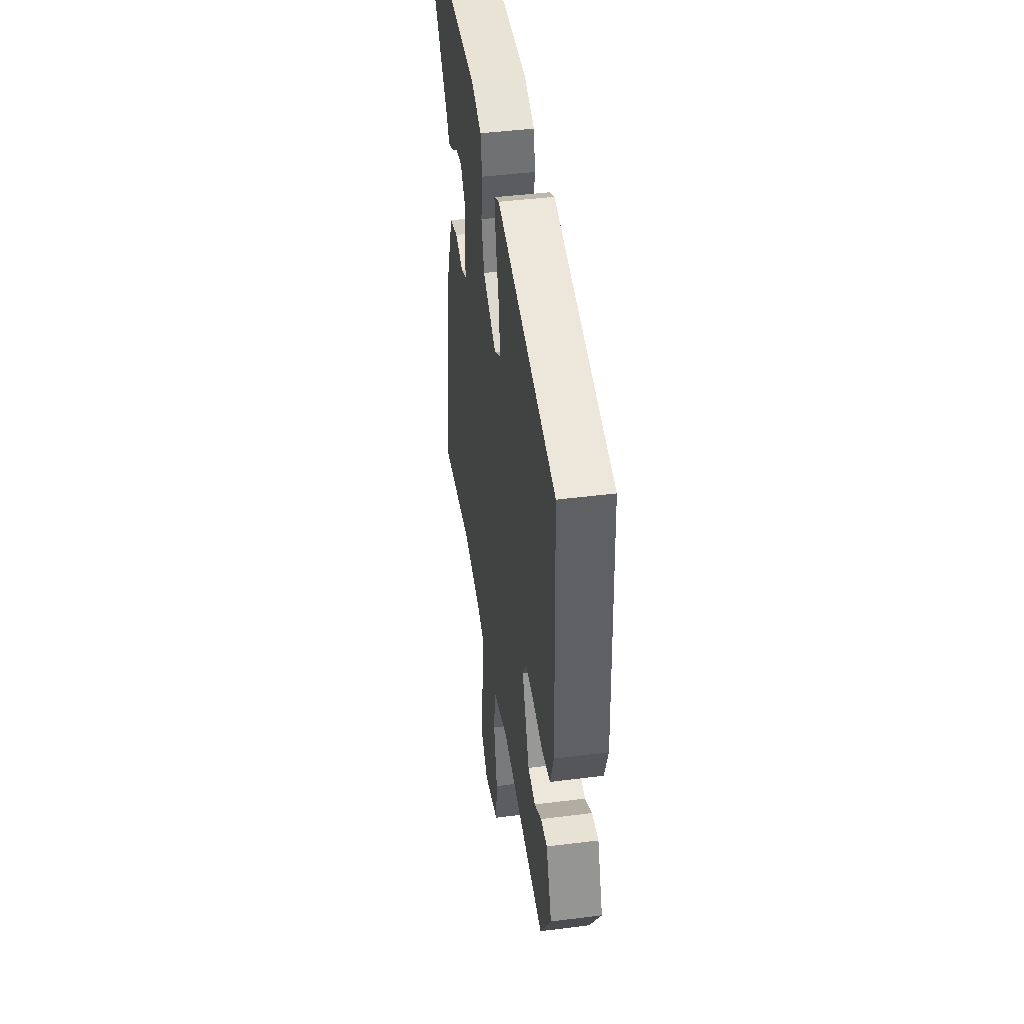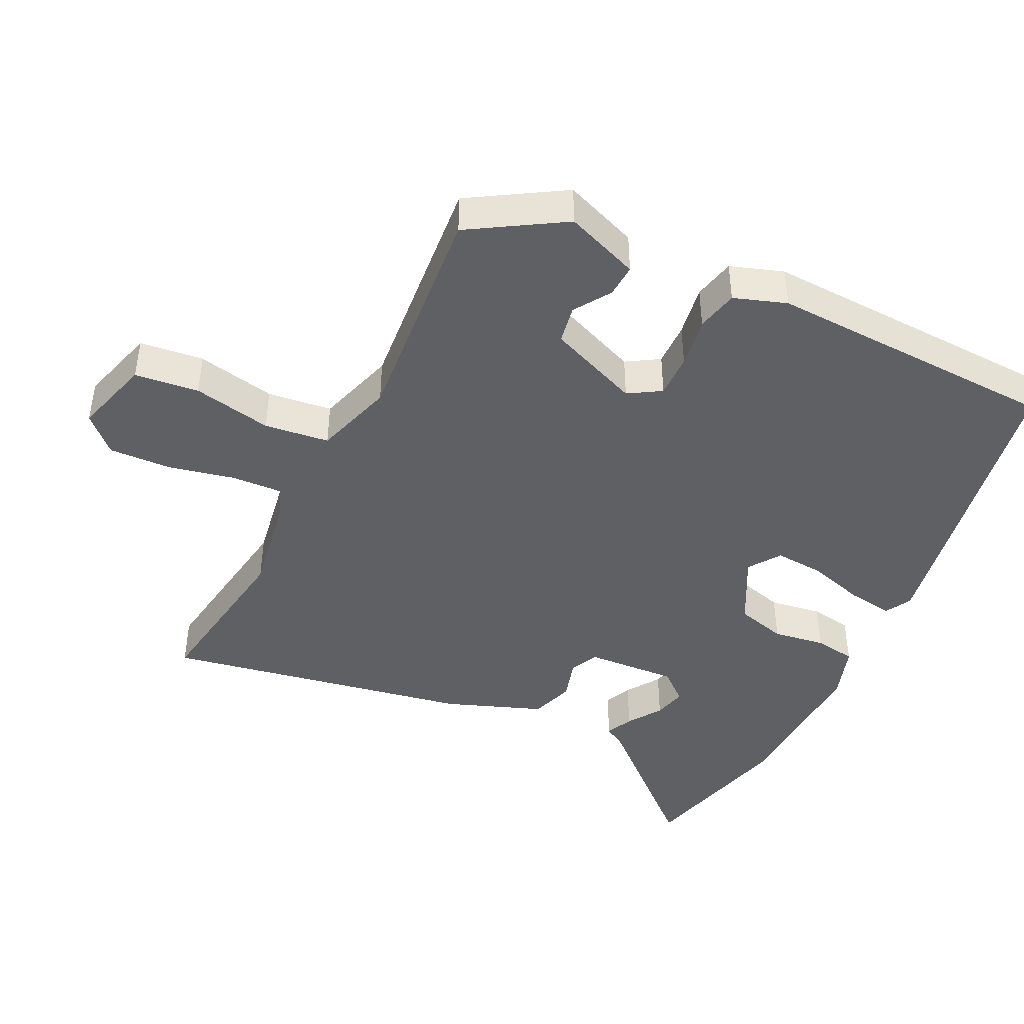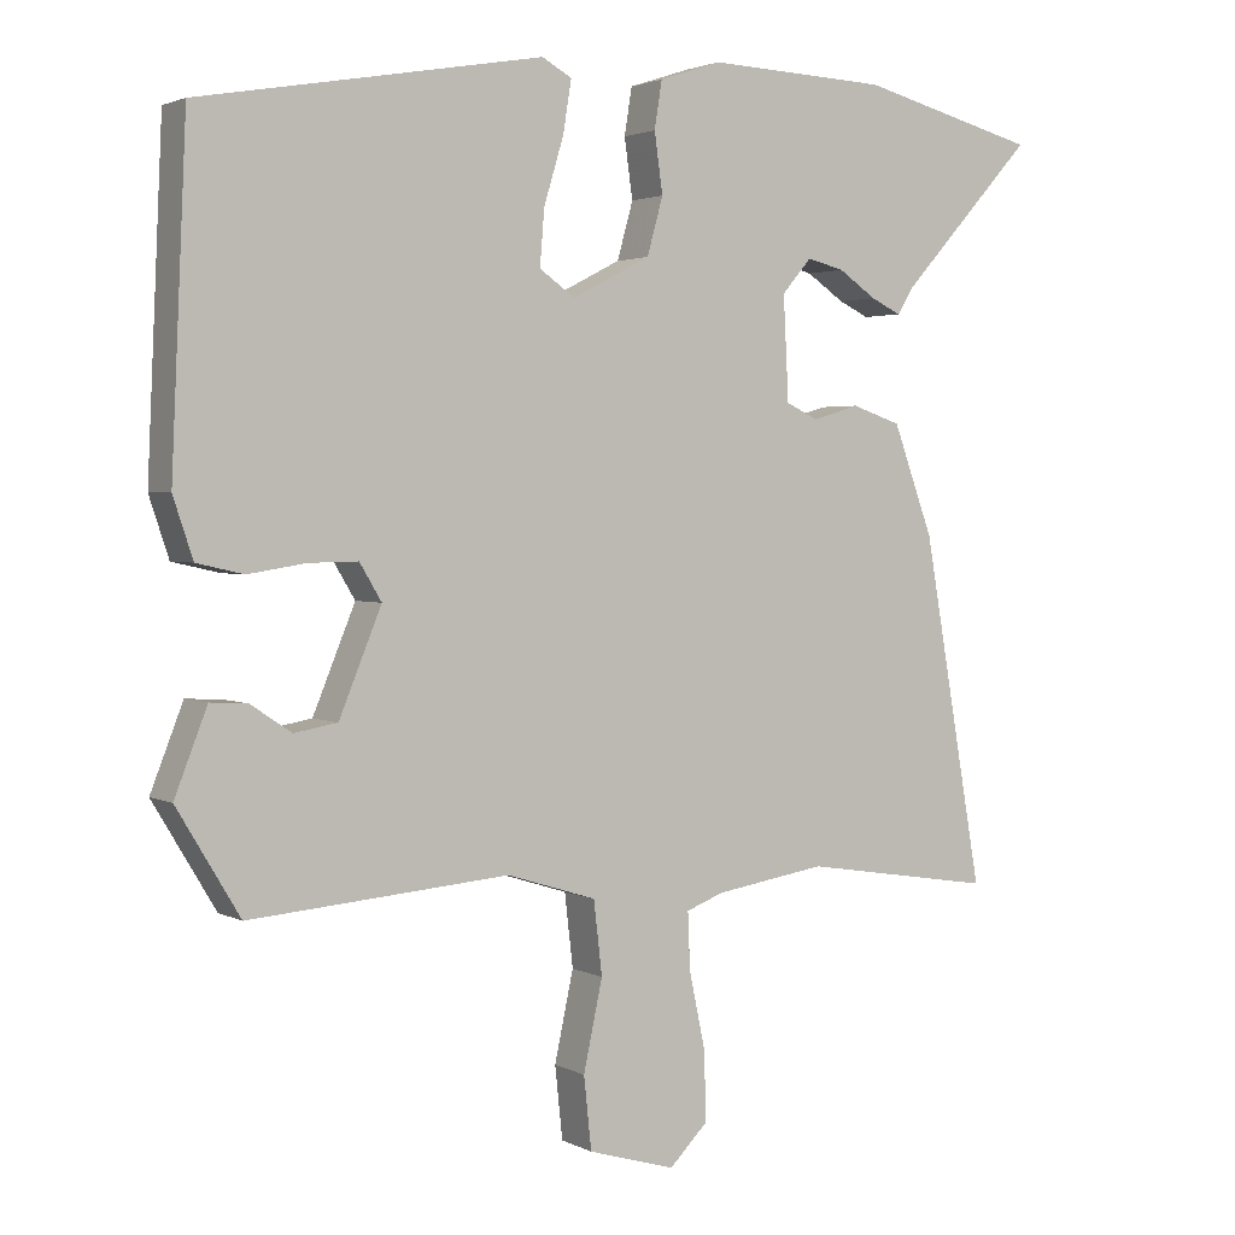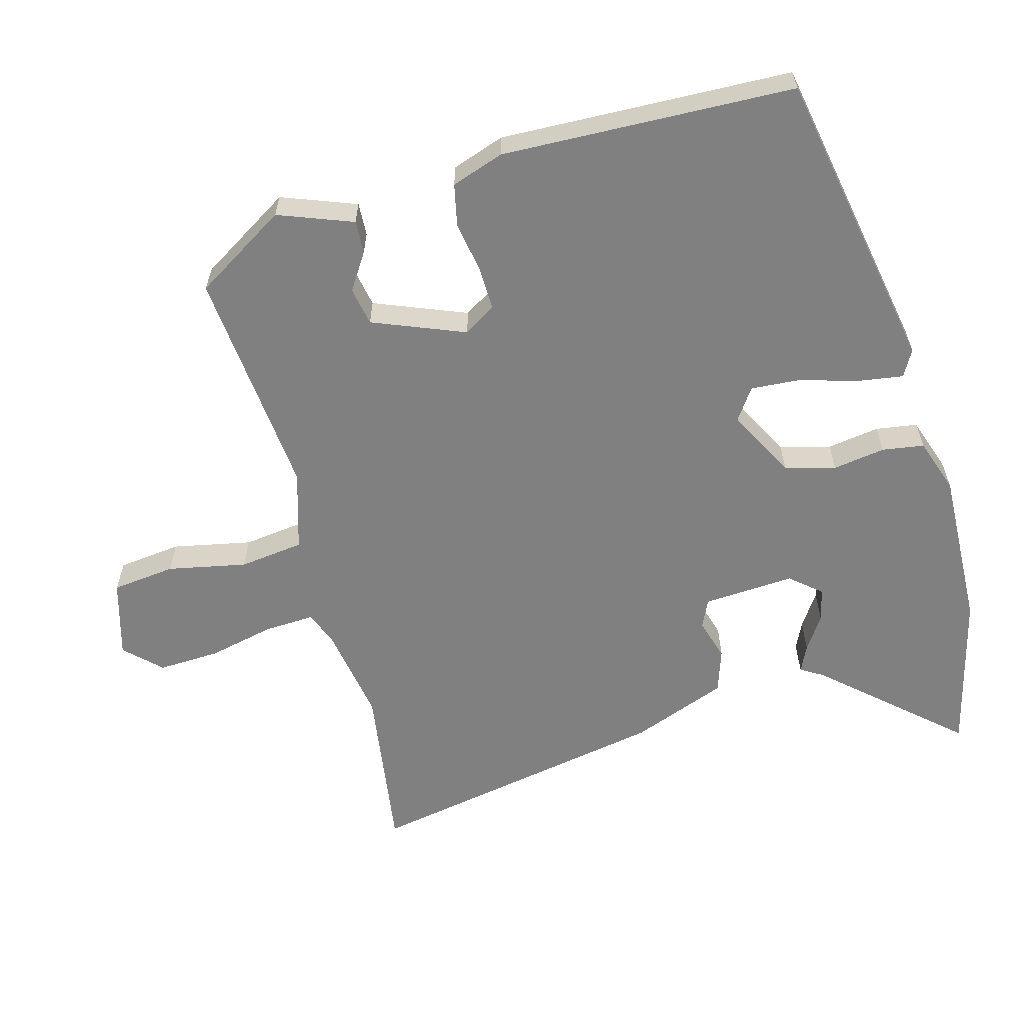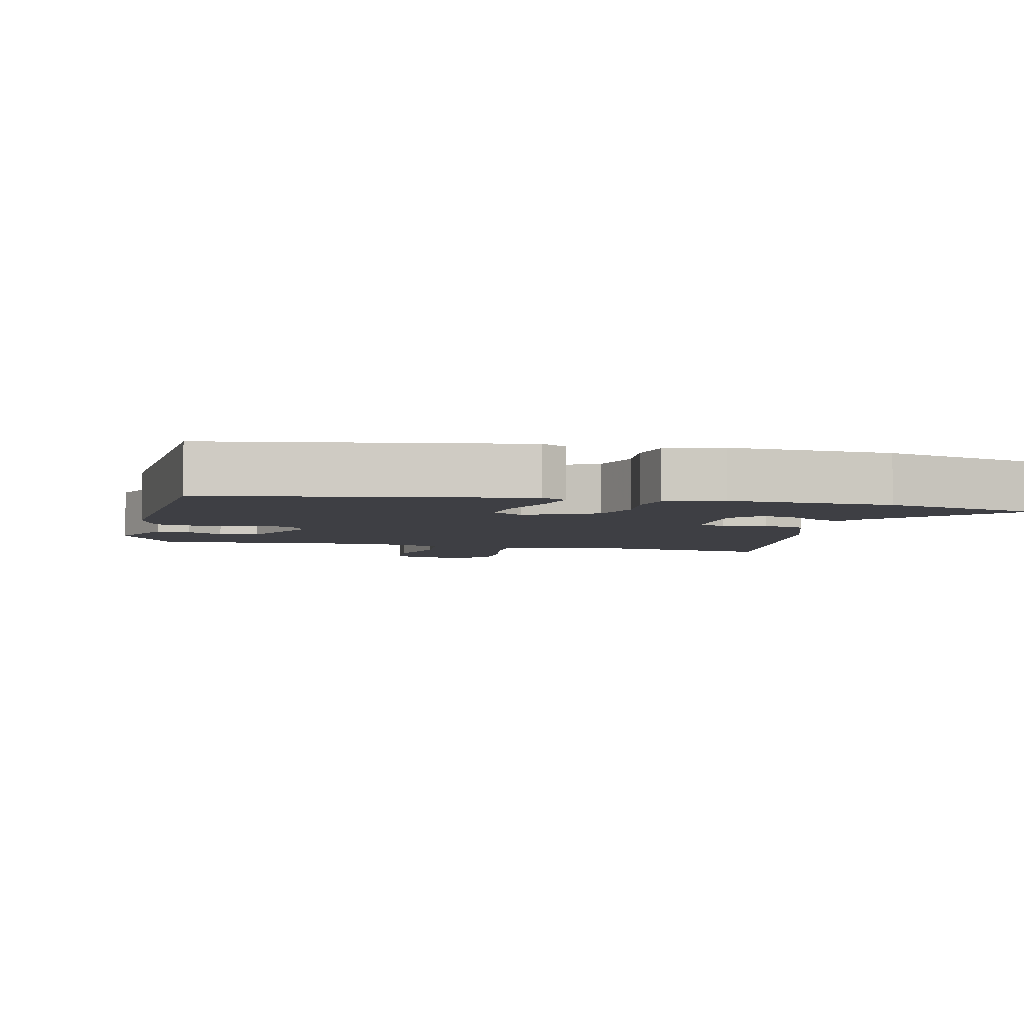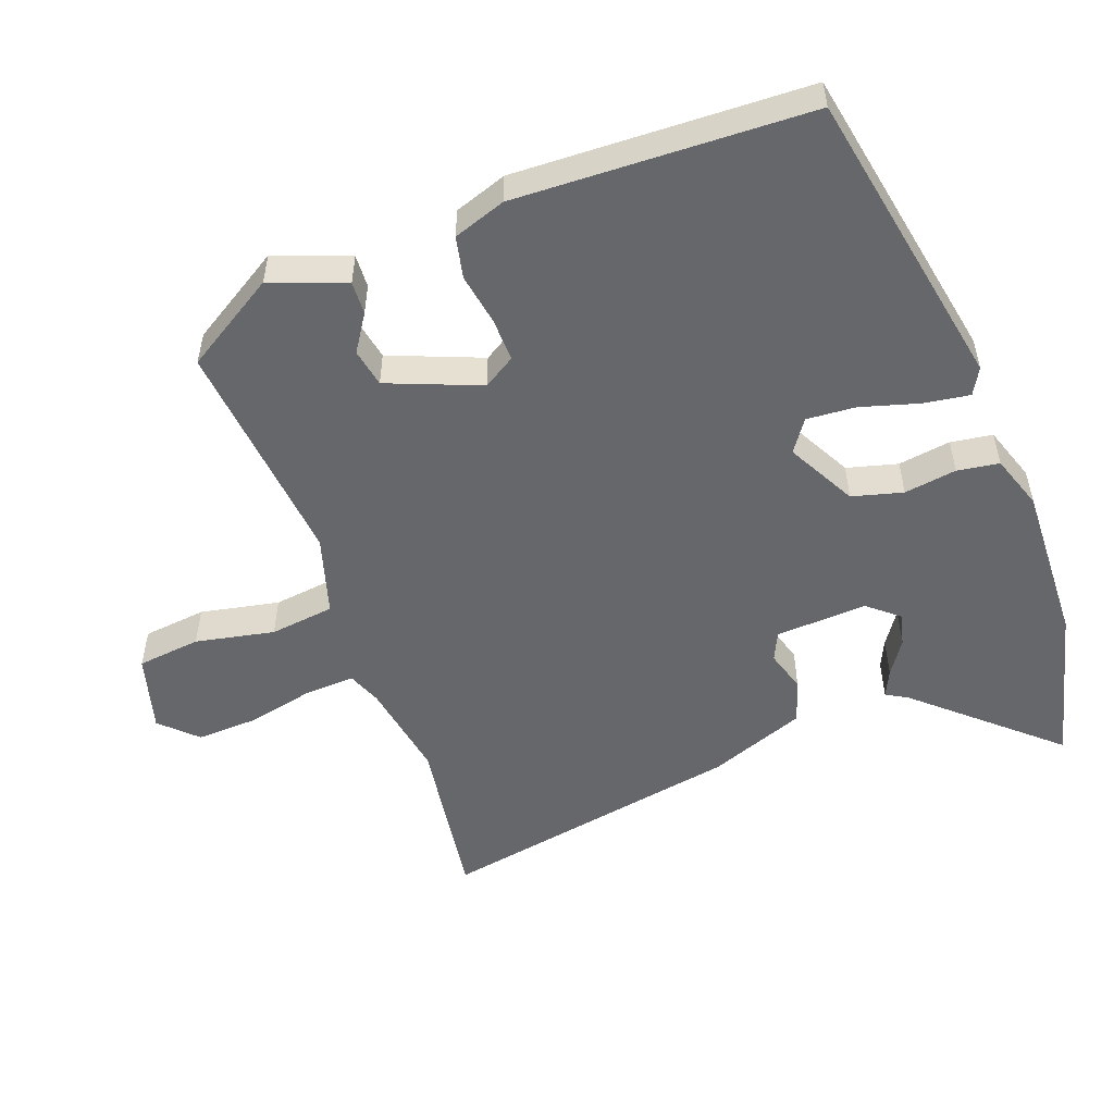
<metadata>
{"format":"obj","ext":"obj","renderer":"f3d","projection":"perspective","resolution":1024,"background":"white","views":[{"elev":44.6,"azim":-98.4,"up":"+Z"},{"elev":-43.4,"azim":-115.6,"up":"+Y"},{"elev":2.5,"azim":-31.2,"up":"+Z"},{"elev":-60.2,"azim":-74.1,"up":"+Y"},{"elev":-4.5,"azim":-13.8,"up":"+Y"},{"elev":-52.2,"azim":-69.1,"up":"+Y"}]}
</metadata>
<code>
v 0.453 0.07 0.512
v 0.689 0.07 0.451
v 0.511 0.07 0.256
v 0.491 0.07 0.223
v 0.451 0.07 0.242
v 0.401 0.07 0.276
v 0.352 0.07 0.288
v 0.313 0.07 0.243
v 0.32 0.07 0.107
v 0.362 0.07 0.087
v 0.424 0.07 0.105
v 0.489 0.07 0.083
v 0.542 0.07 -0.061
v 0.622 0.07 -0.519
v 0.368 0.07 -0.479
v 0.222 0.07 -0.502
v 0.172 0.07 -0.521
v 0.175 0.07 -0.596
v 0.196 0.07 -0.695
v 0.199 0.07 -0.787
v 0.148 0.07 -0.838
v 0.033 0.07 -0.804
v 0.023 0.07 -0.709
v 0.048 0.07 -0.592
v 0.037 0.07 -0.496
v -0.081 0.07 -0.459
v -0.423 0.07 -0.487
v -0.506 0.07 -0.349
v -0.463 0.07 -0.239
v -0.414 0.07 -0.242
v -0.36 0.07 -0.278
v -0.303 0.07 -0.268
v -0.247 0.07 -0.132
v -0.276 0.07 -0.084
v -0.341 0.07 -0.085
v -0.417 0.07 -0.097
v -0.479 0.07 -0.083
v -0.505 0.07 -0.005
v -0.485 0.07 0.429
v -0.033 0.07 0.509
v 0.006 0.07 0.487
v -0.005 0.07 0.419
v -0.031 0.07 0.333
v -0.037 0.07 0.26
v 0.01 0.07 0.227
v 0.113 0.07 0.28
v 0.134 0.07 0.355
v 0.123 0.07 0.433
v 0.133 0.07 0.495
v 0.215 0.07 0.522
v 0.453 0 0.512
v 0.689 0 0.451
v 0.511 0 0.256
v 0.491 0 0.223
v 0.451 0 0.242
v 0.401 0 0.276
v 0.352 0 0.288
v 0.313 0 0.243
v 0.32 0 0.107
v 0.362 0 0.087
v 0.424 0 0.105
v 0.489 0 0.083
v 0.542 0 -0.061
v 0.622 0 -0.519
v 0.368 0 -0.479
v 0.222 0 -0.502
v 0.172 0 -0.521
v 0.175 0 -0.596
v 0.196 0 -0.695
v 0.199 0 -0.787
v 0.148 0 -0.838
v 0.033 0 -0.804
v 0.023 0 -0.709
v 0.048 0 -0.592
v 0.037 0 -0.496
v -0.081 0 -0.459
v -0.423 0 -0.487
v -0.506 0 -0.349
v -0.463 0 -0.239
v -0.414 0 -0.242
v -0.36 0 -0.278
v -0.303 0 -0.268
v -0.247 0 -0.132
v -0.276 0 -0.084
v -0.341 0 -0.085
v -0.417 0 -0.097
v -0.479 0 -0.083
v -0.505 0 -0.005
v -0.485 0 0.429
v -0.033 0 0.509
v 0.006 0 0.487
v -0.005 0 0.419
v -0.031 0 0.333
v -0.037 0 0.26
v 0.01 0 0.227
v 0.113 0 0.28
v 0.134 0 0.355
v 0.123 0 0.433
v 0.133 0 0.495
v 0.215 0 0.522
f 47 48 49 50
f 46 47 50 1
f 40 41 42 43
f 40 43 44
f 39 40 44
f 38 39 44 45
f 35 36 37 38
f 34 35 38 45
f 28 29 30 31
f 26 27 28 31
f 25 26 31 32
f 21 22 23 24
f 21 24 25
f 18 19 20 21
f 17 18 21 25
f 16 17 25 32
f 12 13 14 15
f 10 11 12 15
f 9 10 15 16
f 8 9 16 32
f 3 4 5 6
f 3 6 7
f 2 3 7
f 46 1 2 7
f 33 34 45 46
f 32 33 46
f 7 8 32 46
f 100 99 98 97
f 51 100 97 96
f 93 92 91 90
f 94 93 90
f 94 90 89
f 95 94 89 88
f 88 87 86 85
f 95 88 85 84
f 81 80 79 78
f 81 78 77 76
f 82 81 76 75
f 74 73 72 71
f 75 74 71
f 71 70 69 68
f 75 71 68 67
f 82 75 67 66
f 65 64 63 62
f 65 62 61 60
f 66 65 60 59
f 82 66 59 58
f 56 55 54 53
f 57 56 53
f 57 53 52
f 57 52 51 96
f 96 95 84 83
f 96 83 82
f 96 82 58 57
f 1 51 52 2
f 2 52 53 3
f 3 53 54 4
f 4 54 55 5
f 5 55 56 6
f 6 56 57 7
f 7 57 58 8
f 8 58 59 9
f 9 59 60 10
f 10 60 61 11
f 11 61 62 12
f 12 62 63 13
f 13 63 64 14
f 14 64 65 15
f 15 65 66 16
f 16 66 67 17
f 17 67 68 18
f 18 68 69 19
f 19 69 70 20
f 20 70 71 21
f 21 71 72 22
f 22 72 73 23
f 23 73 74 24
f 24 74 75 25
f 25 75 76 26
f 26 76 77 27
f 27 77 78 28
f 28 78 79 29
f 29 79 80 30
f 30 80 81 31
f 31 81 82 32
f 32 82 83 33
f 33 83 84 34
f 34 84 85 35
f 35 85 86 36
f 36 86 87 37
f 37 87 88 38
f 38 88 89 39
f 39 89 90 40
f 40 90 91 41
f 41 91 92 42
f 42 92 93 43
f 43 93 94 44
f 44 94 95 45
f 45 95 96 46
f 46 96 97 47
f 47 97 98 48
f 48 98 99 49
f 49 99 100 50
f 50 100 51 1

</code>
